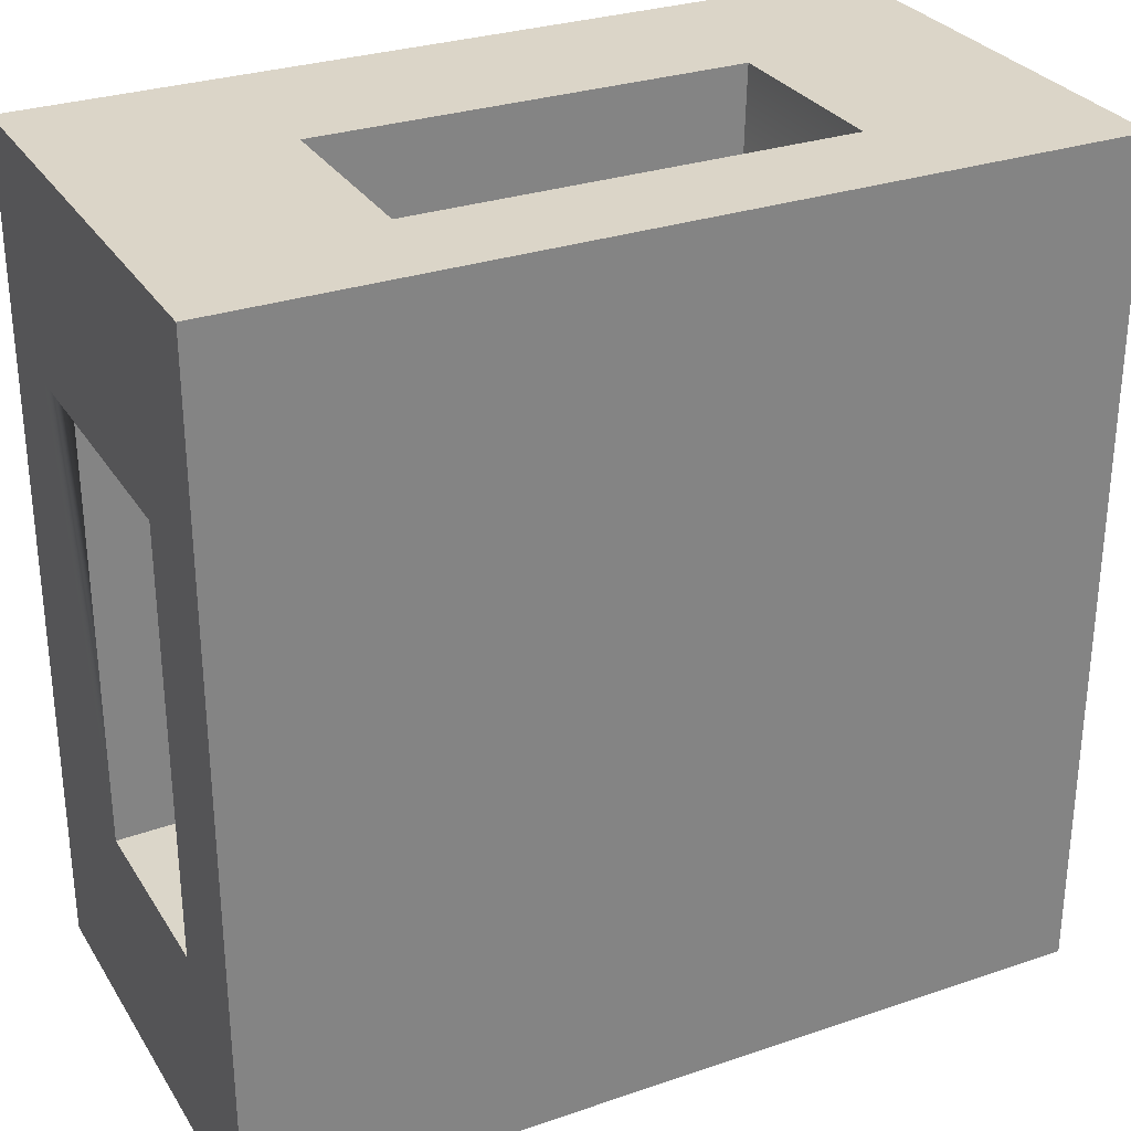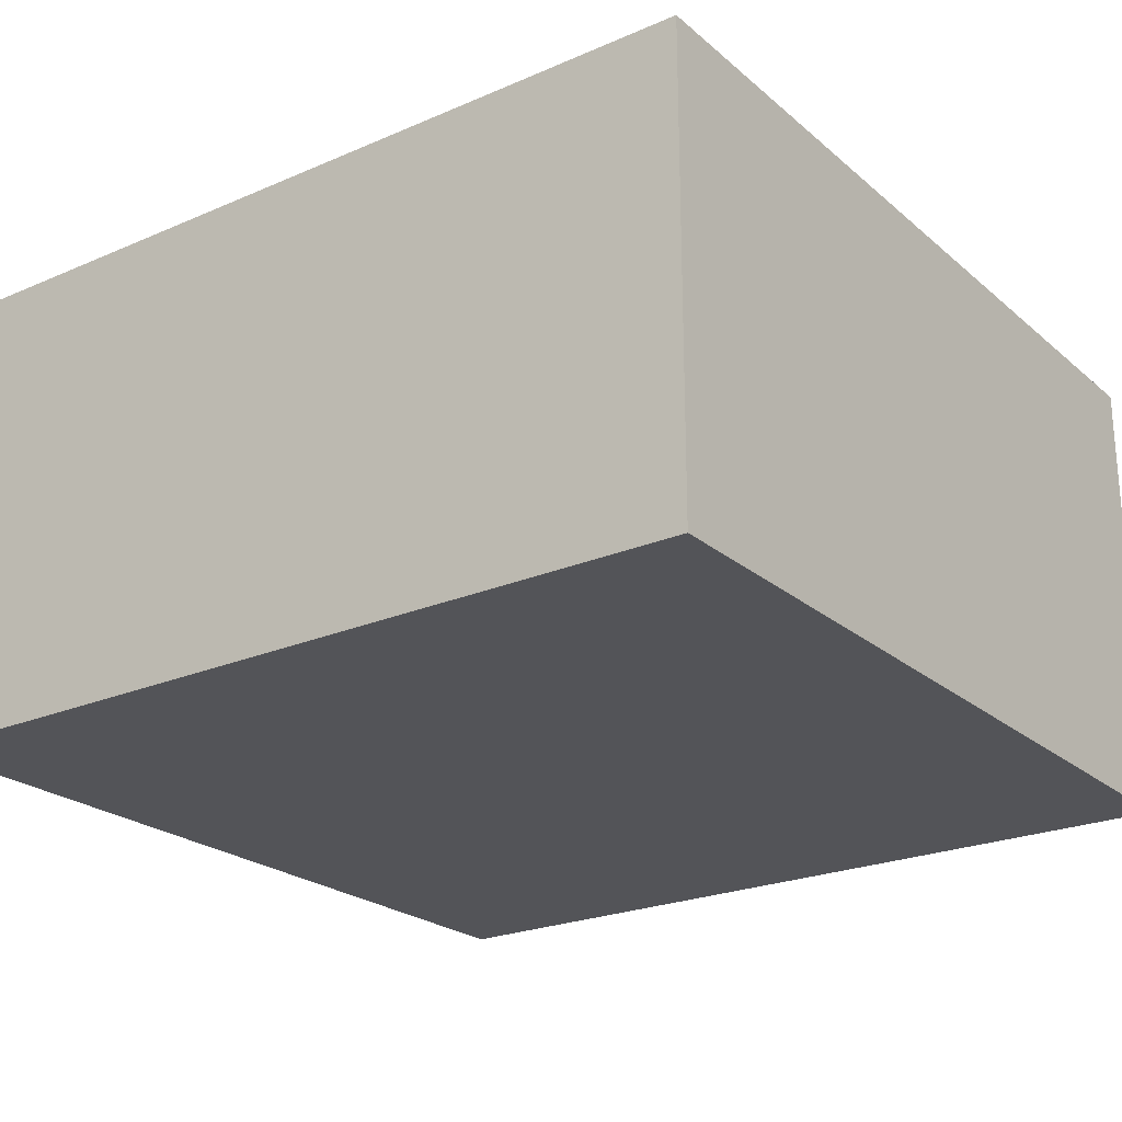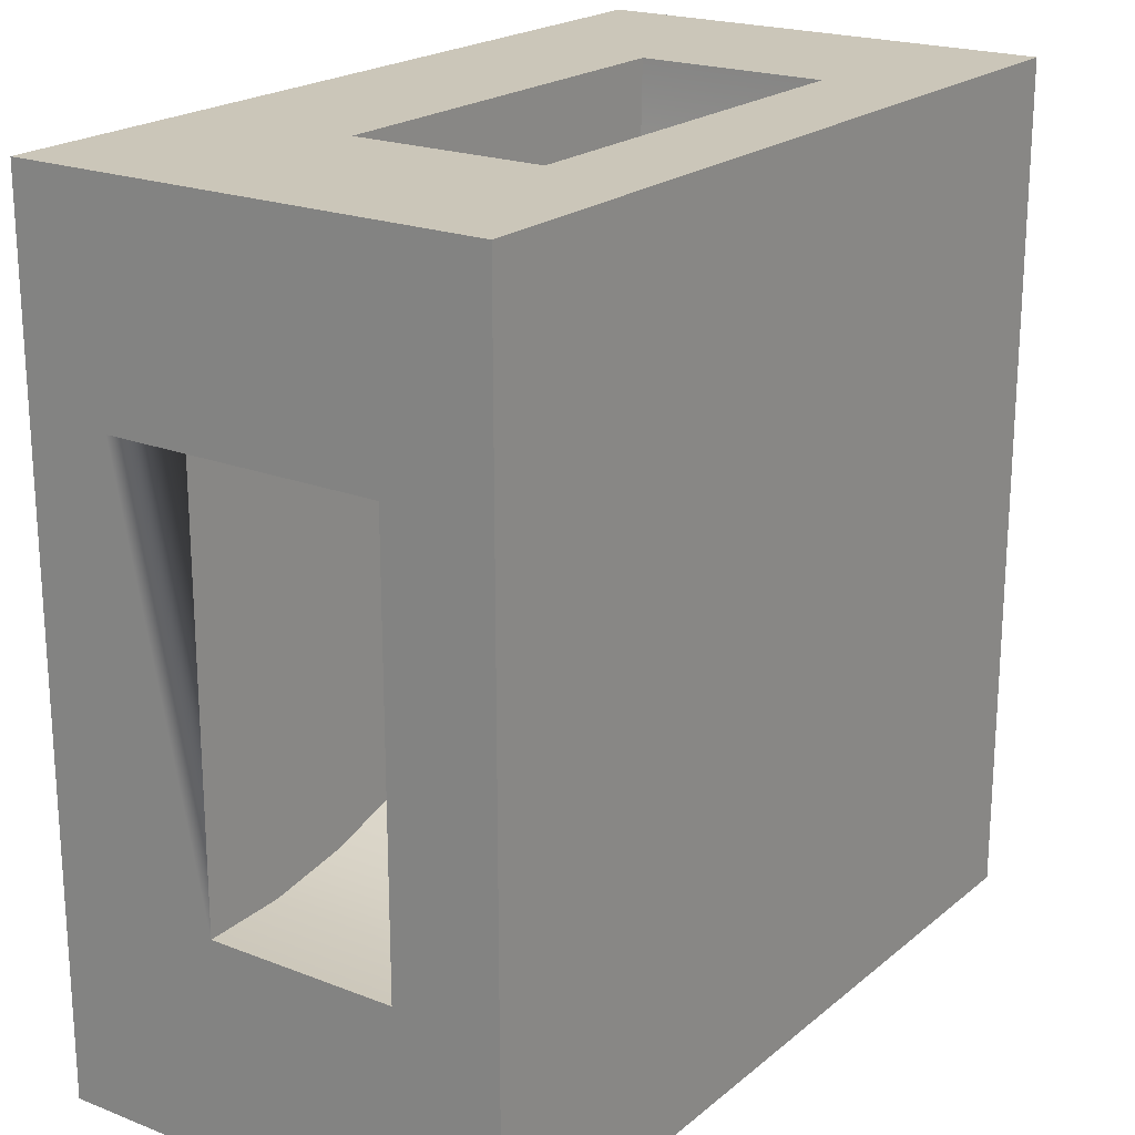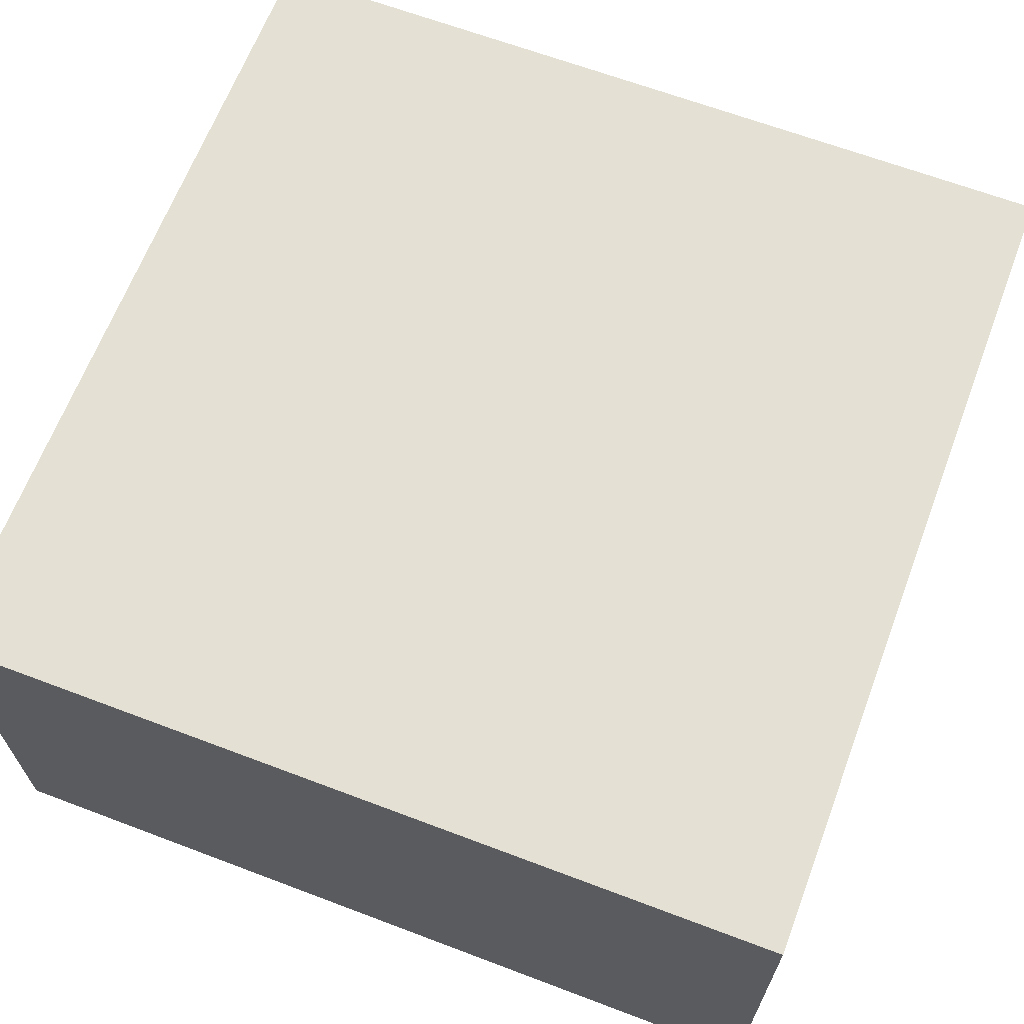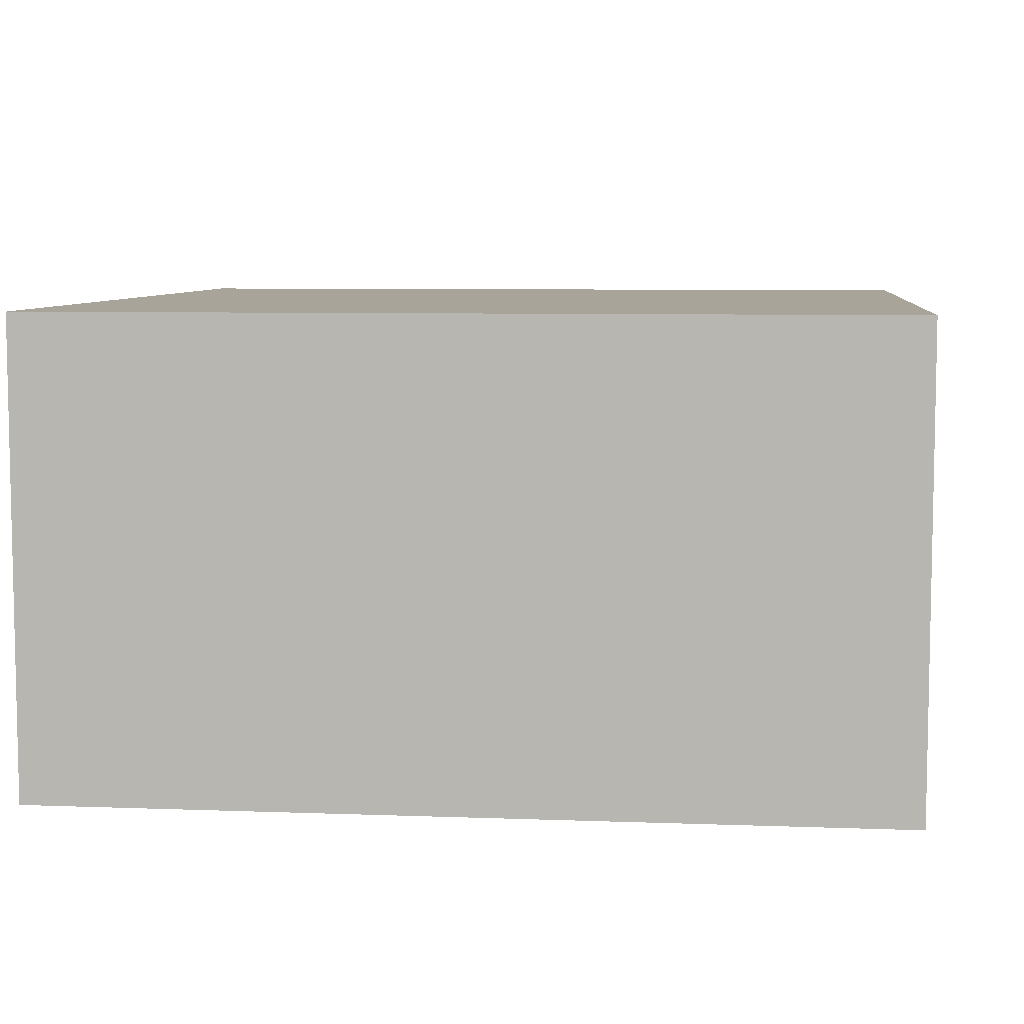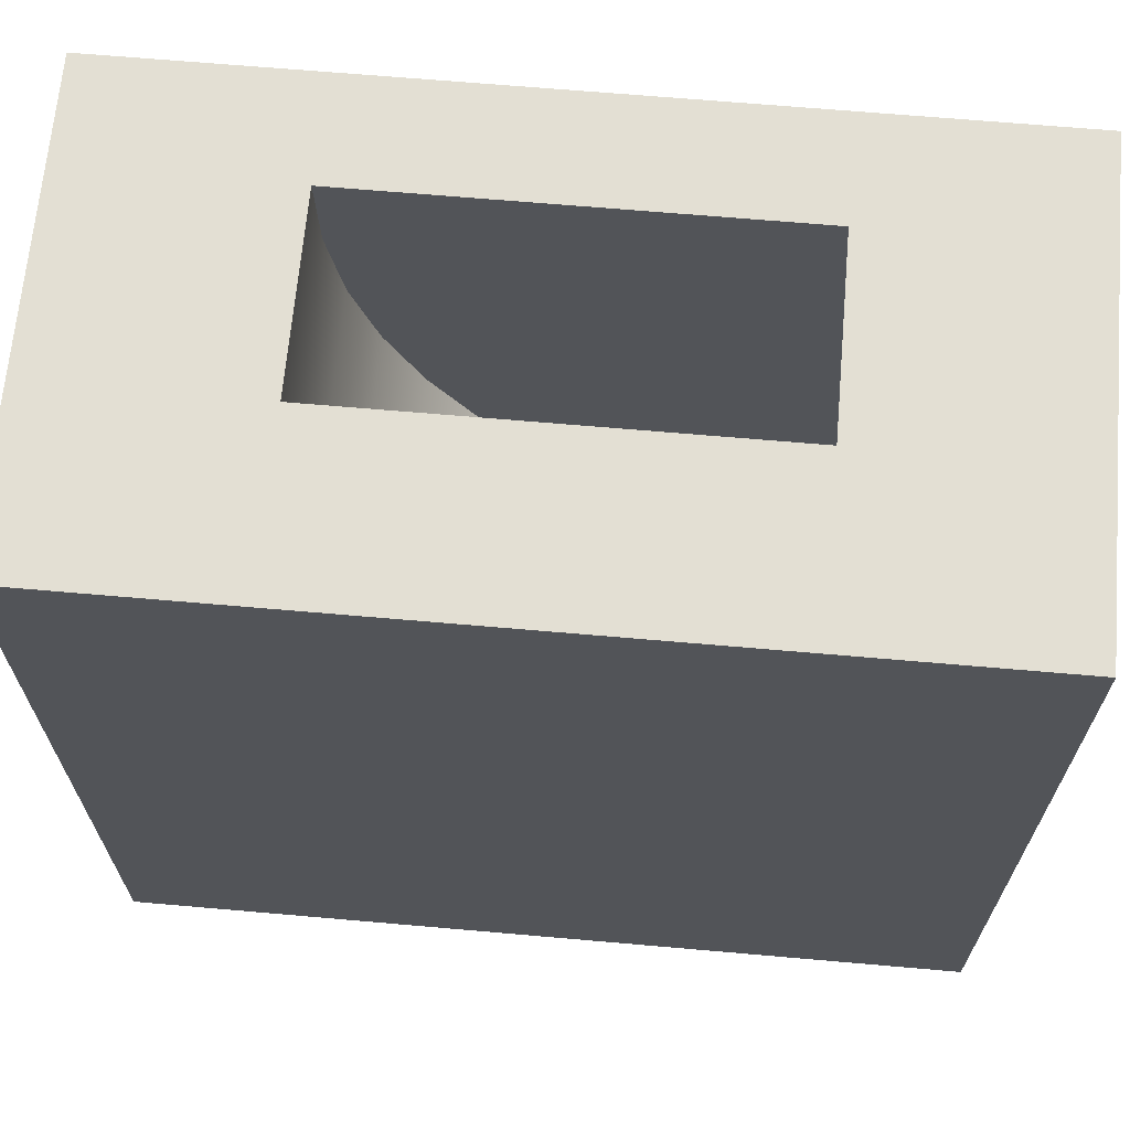
<metadata>
{"format":"obj","ext":"obj","renderer":"f3d","projection":"perspective","resolution":1024,"background":"white","views":[{"elev":29.6,"azim":153.5,"up":"+Z"},{"elev":-23.4,"azim":-144.1,"up":"+Y"},{"elev":20.8,"azim":125.0,"up":"+Z"},{"elev":65.6,"azim":-69.2,"up":"+Y"},{"elev":7.1,"azim":-83.8,"up":"+Y"},{"elev":67.0,"azim":5.0,"up":"+Z"}]}
</metadata>
<code>
o roadTile_219
v 6.438 4.8 -4.739
v 7.144 4.8 -7.018
v 7.144 10.2 -7.018
v 6.829 10.2 -6
v 6.438 10.2 -4.739
v 23.23 4.8 -5.927
v 24 4.8 -6
v 24 4.8 -18
v 21.62 4.8 -17.95
v 19.26 4.8 -17.56
v 16.98 4.8 -16.86
v 14.82 4.8 -15.84
v 12.82 4.8 -14.54
v 11.02 4.8 -12.98
v 9.459 4.8 -11.18
v 8.157 4.8 -9.177
v 6.055 4.8 -2.385
v 6 4.8 0
v 18 4.8 0
v 18.07 4.8 -0.7749
v 18.24 4.8 -1.534
v 18.51 4.8 -2.267
v 18.86 4.8 -2.96
v 19.3 4.8 -3.604
v 19.81 4.8 -4.188
v 20.4 4.8 -4.703
v 21.04 4.8 -5.14
v 21.73 4.8 -5.493
v 22.47 4.8 -5.757
v 23.23 10.2 -5.927
v 24 10.2 -6
v 22.47 10.2 -5.757
v 21.73 10.2 -5.493
v 21.04 10.2 -5.14
v 20.4 10.2 -4.703
v 19.81 10.2 -4.188
v 19.3 10.2 -3.604
v 18.86 10.2 -2.96
v 18.51 10.2 -2.267
v 18.24 10.2 -1.534
v 18.07 10.2 -0.7749
v 18 10.2 0
v 24 13.2 1e-06
v 18 2.4 0
v 24 0 -0
v 0 0 -0
v 6 2.4 0
v 0 13.2 1e-06
v 6 10.2 0
v 6.055 10.2 -2.385
v 8.157 10.2 -9.177
v 9.459 10.2 -11.18
v 11.02 10.2 -12.98
v 12.82 10.2 -14.54
v 14.82 10.2 -15.84
v 16.98 10.2 -16.86
v 19.26 10.2 -17.56
v 21.62 10.2 -17.95
v 24 10.2 -18
v 24 1e-06 -24
v 24 2.4 -18
v 24 2.4 -6
v 24 13.2 -24
v 0 13.2 -24
v 0 1e-06 -24
f 2 3 4
f 6 31 7
f 29 30 6
f 28 32 29
f 27 33 28
f 26 34 27
f 25 35 26
f 24 36 25
f 23 37 24
f 22 38 23
f 21 39 22
f 20 40 21
f 19 41 20
f 19 43 42
f 44 43 19
f 44 45 43
f 45 44 46
f 47 46 44
f 46 47 48
f 48 47 18
f 48 18 49
f 17 49 18
f 1 50 17
f 35 36 54
f 16 3 2
f 15 51 16
f 14 52 15
f 13 53 14
f 12 54 13
f 11 55 12
f 10 56 11
f 9 57 10
f 8 58 9
f 8 60 59
f 61 60 8
f 62 60 61
f 60 62 45
f 31 45 62
f 31 43 45
f 43 31 63
f 63 31 59
f 63 59 60
f 63 65 64
f 63 48 43
f 48 65 46
f 45 65 60
f 42 43 48
f 48 49 42
f 31 62 7
f 5 1 4
f 1 2 4
f 6 30 31
f 29 32 30
f 28 33 32
f 27 34 33
f 26 35 34
f 25 36 35
f 24 37 36
f 23 38 37
f 22 39 38
f 21 40 39
f 20 41 40
f 19 42 41
f 17 50 49
f 1 5 50
f 50 5 40
f 5 4 40
f 50 40 41
f 4 3 39
f 3 51 38
f 51 52 37
f 52 53 36
f 39 3 38
f 53 54 36
f 54 55 35
f 51 37 38
f 55 56 34
f 56 57 33
f 33 57 32
f 57 58 32
f 58 59 30
f 32 58 30
f 59 31 30
f 40 4 39
f 42 49 41
f 49 50 41
f 56 33 34
f 37 52 36
f 55 34 35
f 16 51 3
f 15 52 51
f 14 53 52
f 13 54 53
f 12 55 54
f 11 56 55
f 10 57 56
f 9 58 57
f 8 59 58
f 63 60 65
f 63 64 48
f 48 64 65
f 45 46 65
f 25 15 24
f 47 19 18
f 62 8 7
f 6 7 8
f 8 9 6
f 9 10 29
f 29 10 28
f 10 11 28
f 11 12 27
f 28 11 27
f 12 13 26
f 13 14 25
f 14 15 25
f 15 16 24
f 26 13 25
f 16 2 23
f 2 1 22
f 22 1 21
f 1 17 21
f 17 18 20
f 21 17 20
f 18 19 20
f 27 12 26
f 29 6 9
f 2 22 23
f 16 23 24
f 47 44 19
f 62 61 8

</code>
